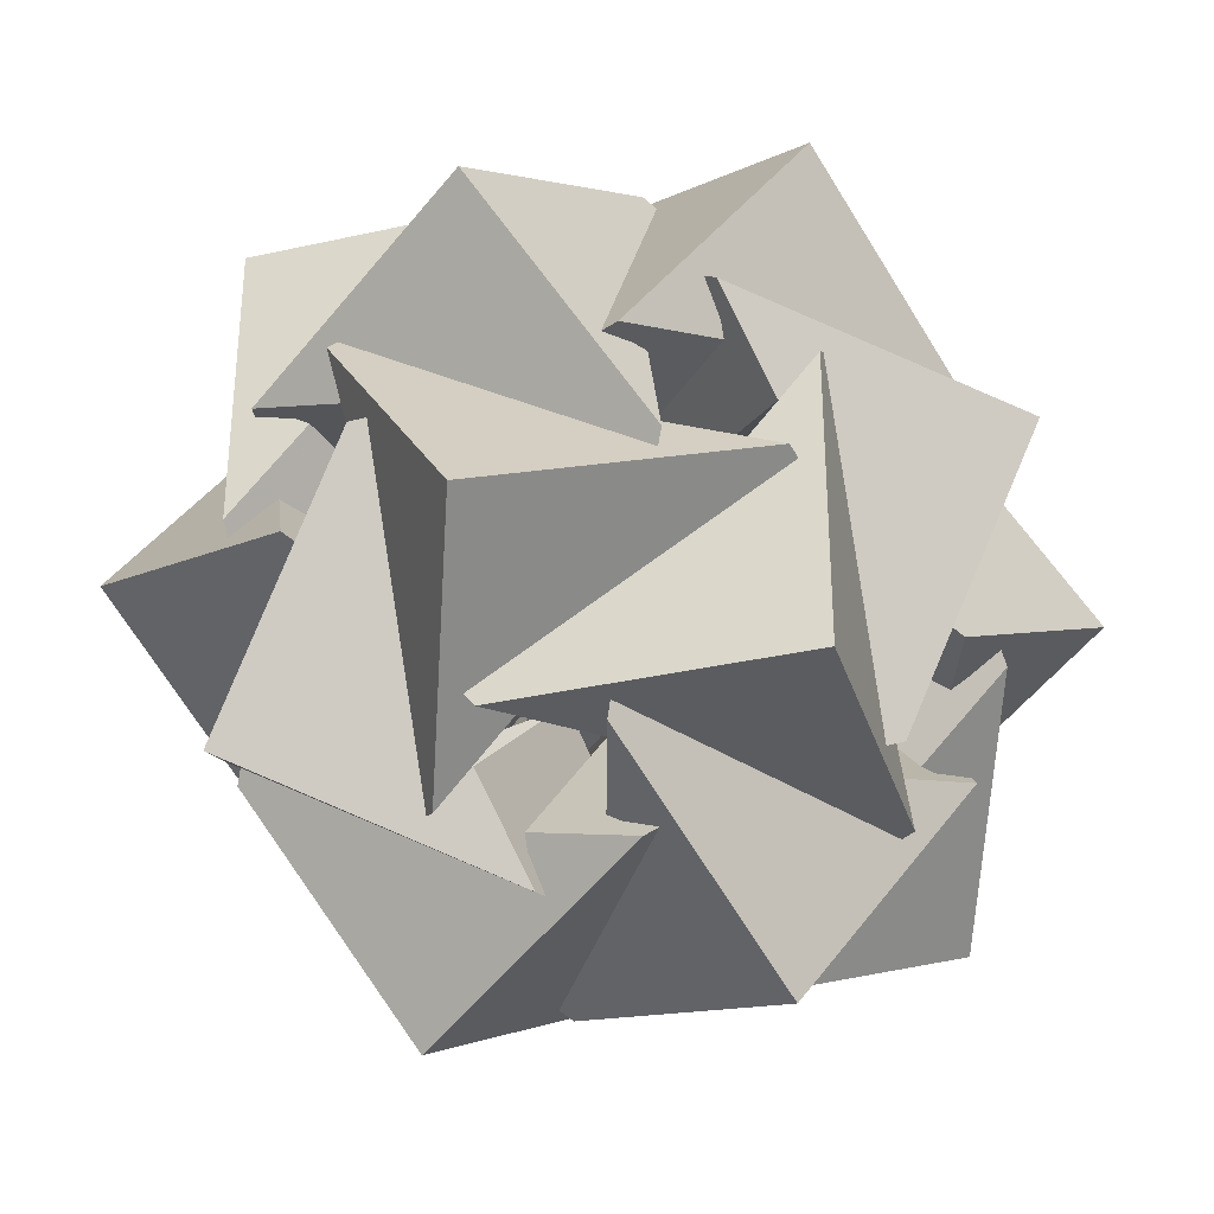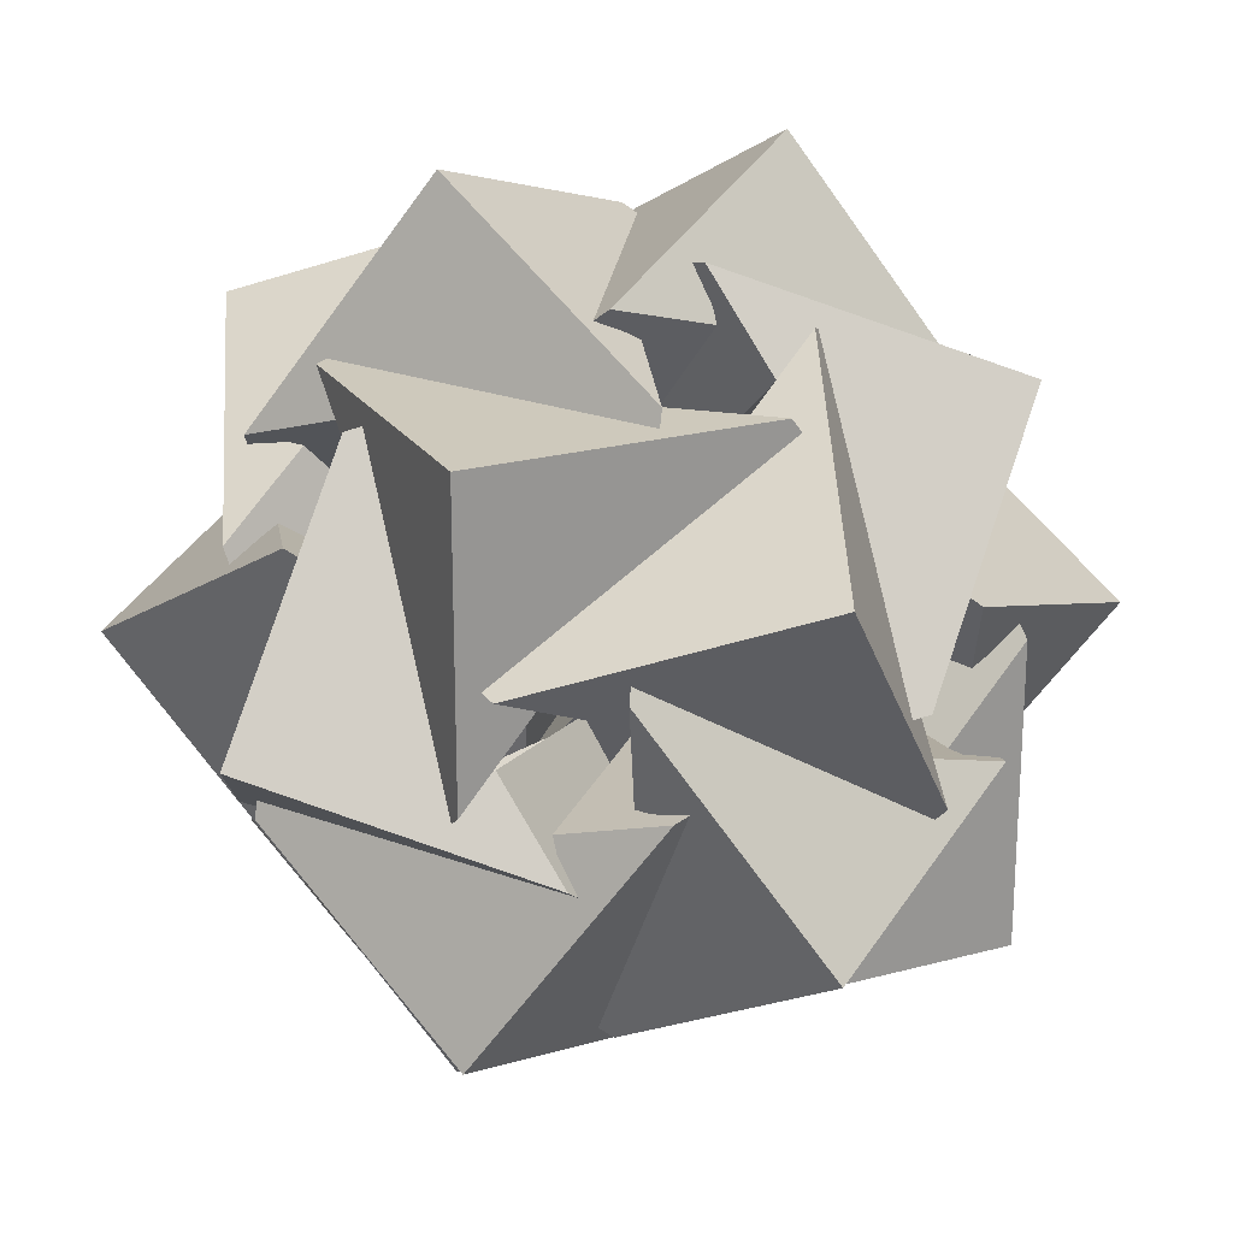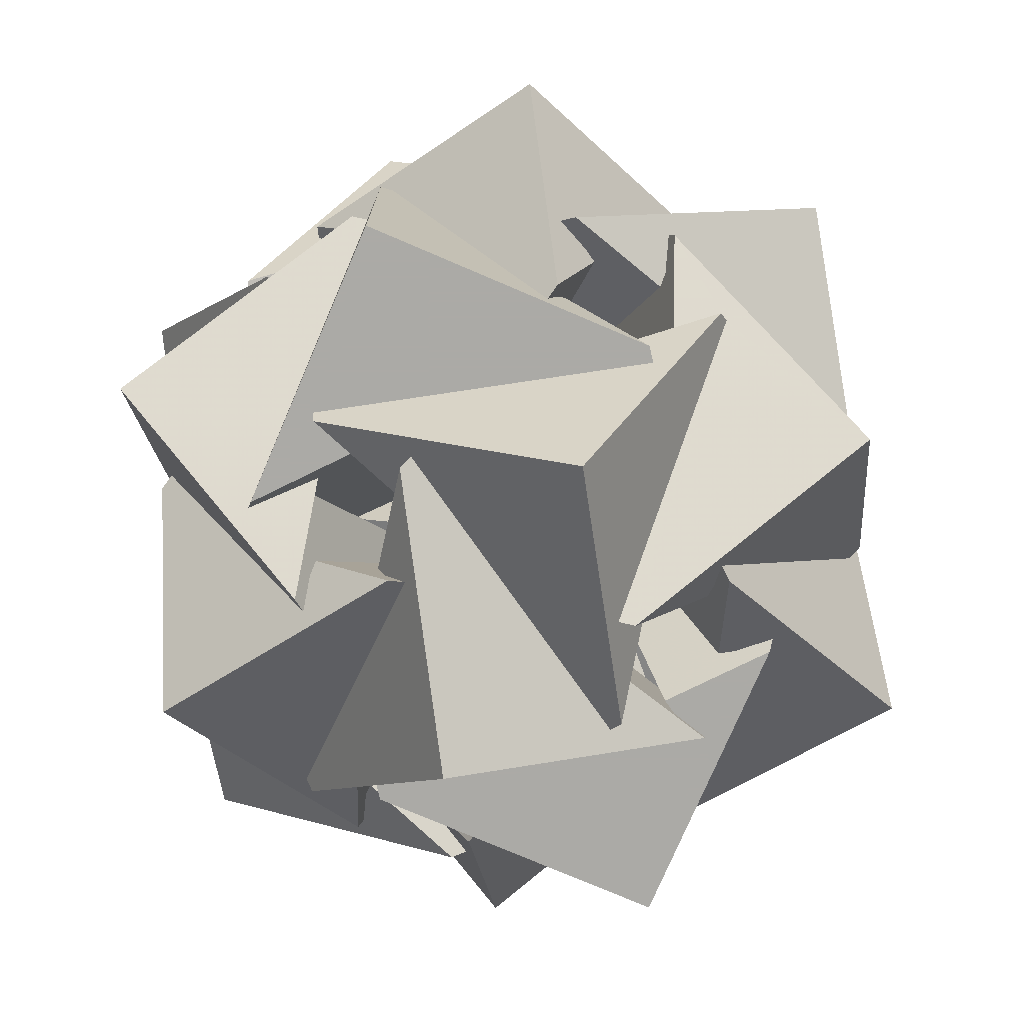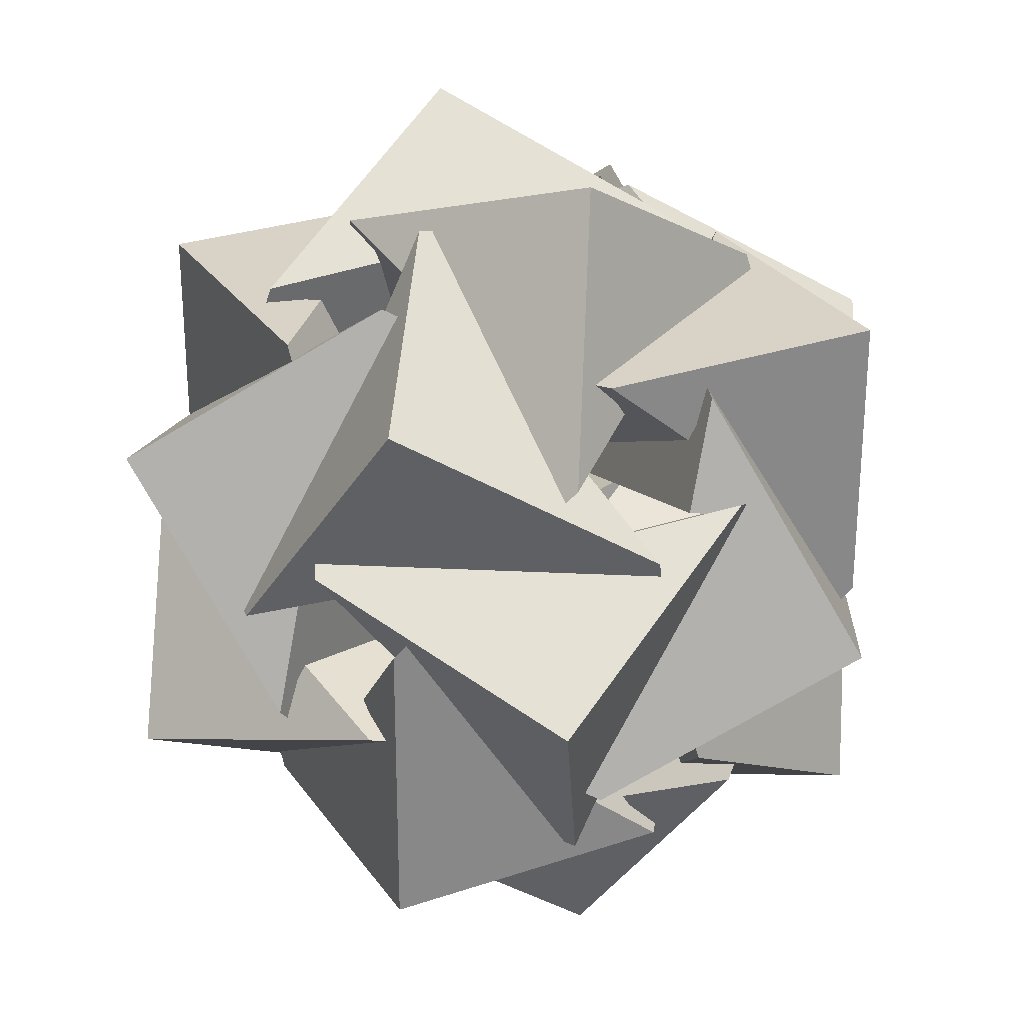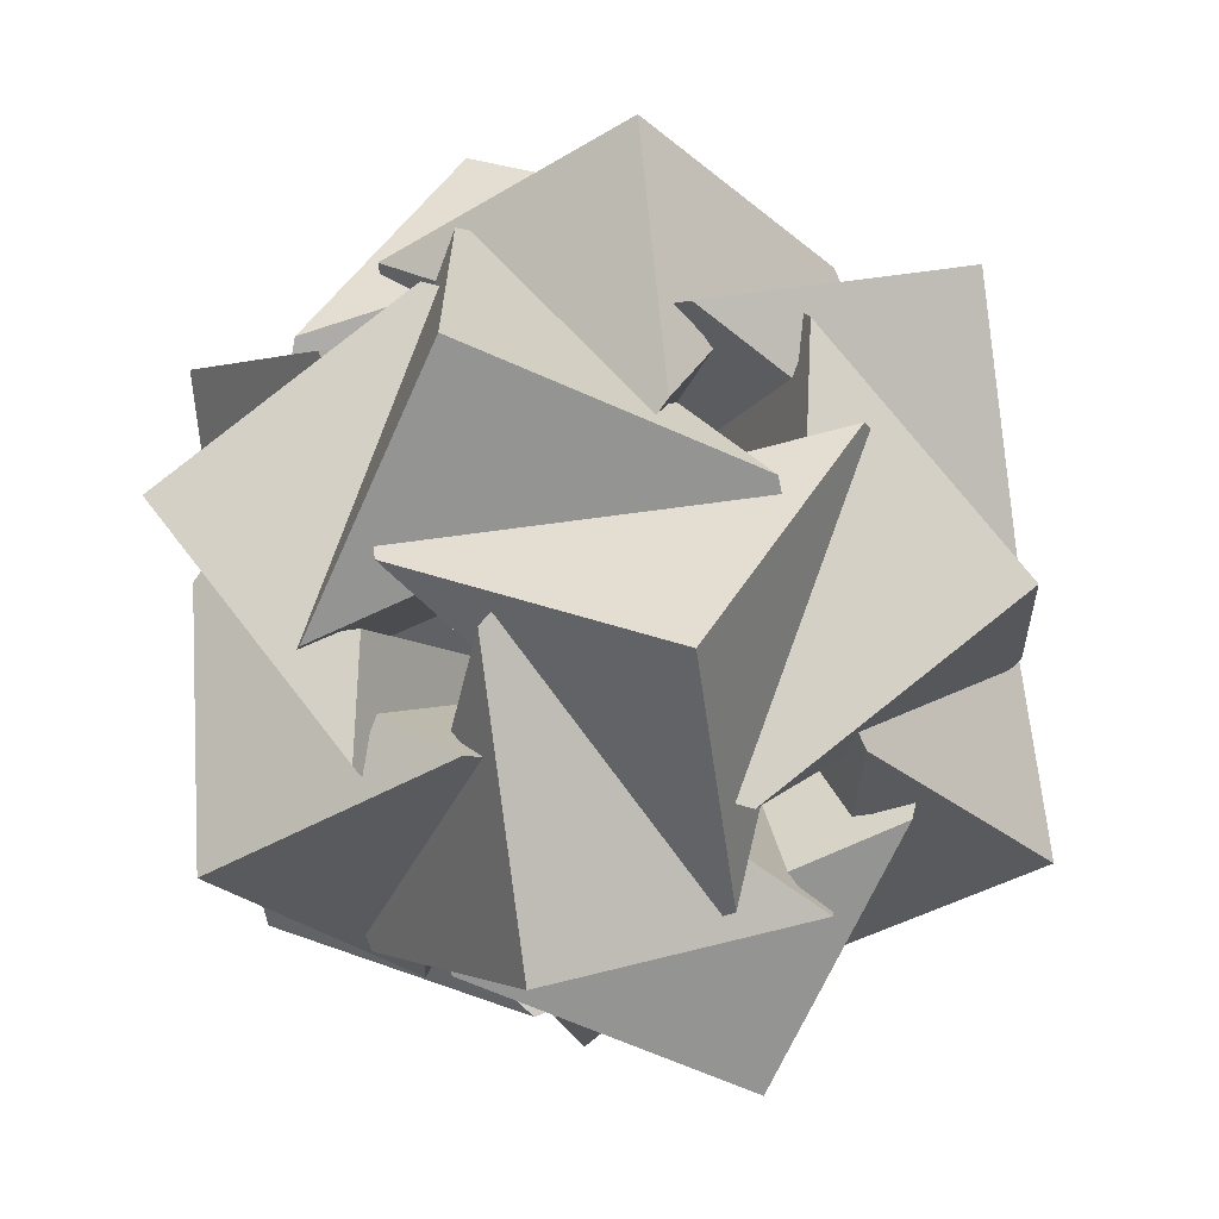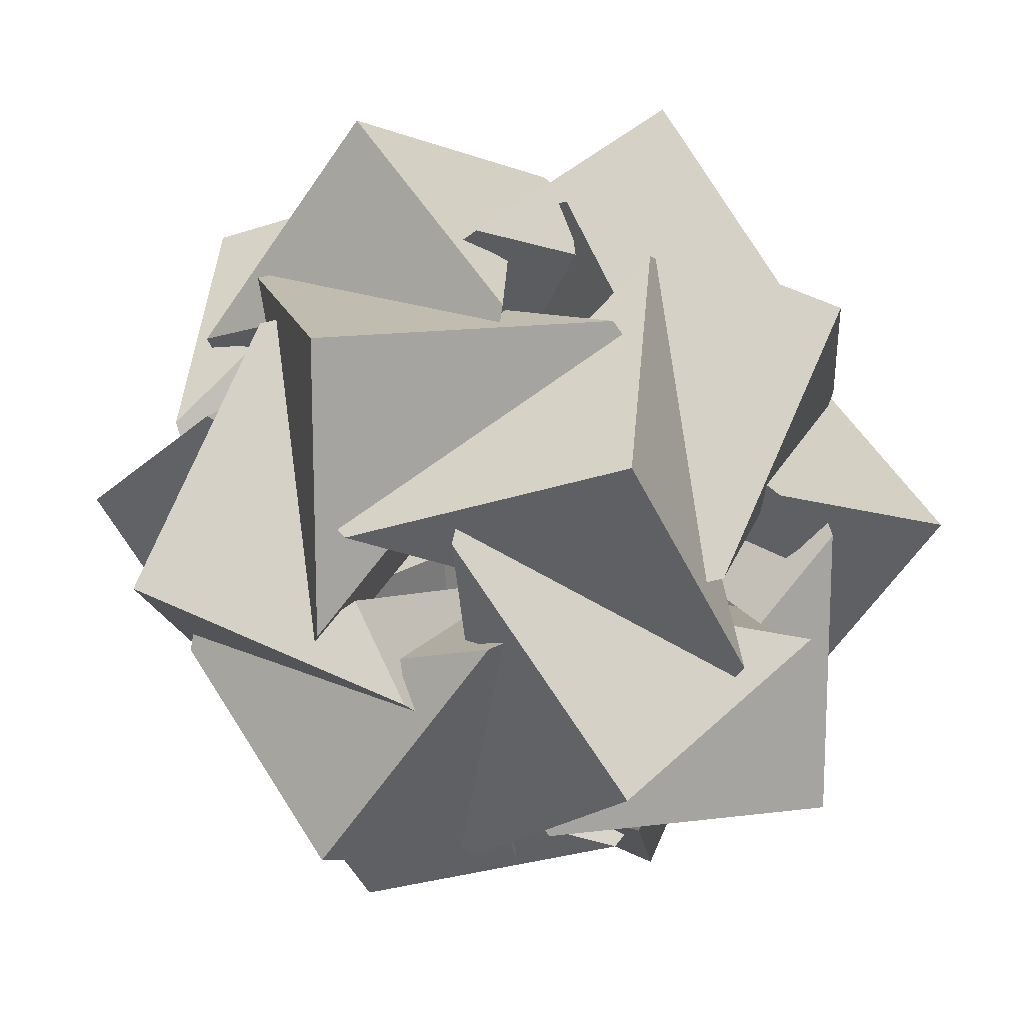
<metadata>
{"format":"obj","ext":"obj","renderer":"f3d","projection":"perspective","resolution":1024,"background":"white","views":[{"elev":-34.6,"azim":16.8,"up":"+Y"},{"elev":22.4,"azim":64.8,"up":"+Z"},{"elev":-75.9,"azim":-113.2,"up":"+Y"},{"elev":27.9,"azim":-117.4,"up":"+Y"},{"elev":-67.0,"azim":-23.9,"up":"+Z"},{"elev":16.4,"azim":-14.8,"up":"+Y"}]}
</metadata>
<code>
v 0 3.618 -9.472
v 0 -3.618 9.472
v 0 -3.618 -9.472
v 9.472 0 3.618
v 9.472 0 -3.618
v -9.472 0 3.618
v -9.472 0 -3.618
v 3.618 9.472 0
v 3.618 -9.472 0
v -3.618 9.472 0
v -3.618 -9.472 0
v 2.589 0.5708 7.872
v 2.589 -0.5708 -7.872
v -2.589 -0.5708 7.872
v -2.589 0.5708 -7.872
v 7.872 2.589 0.5708
v 7.872 -2.589 -0.5708
v -7.872 -2.589 0.5708
v -7.872 2.589 -0.5708
v 0.5708 7.872 2.589
v 0.5708 -7.872 -2.589
v -0.5708 -7.872 2.589
v -0.5708 7.872 -2.589
v 2.236 0.4875 7.789
v 2.236 -0.4875 -7.789
v -2.236 -0.4875 7.789
v -2.236 0.4875 -7.789
v 7.789 2.236 0.4875
v 7.789 -2.236 -0.4875
v -7.789 -2.236 0.4875
v -7.789 2.236 -0.4875
v 0.4875 7.789 2.236
v 0.4875 -7.789 -2.236
v -0.4875 -7.789 2.236
v -0.4875 7.789 -2.236
v 3.265 -1.665 7.454
v 3.265 1.665 -7.454
v -3.265 1.665 7.454
v -3.265 -1.665 -7.454
v 7.454 -3.265 1.665
v 7.454 3.265 -1.665
v -7.454 3.265 1.665
v -7.454 -3.265 -1.665
v 1.665 -7.454 3.265
v 1.665 7.454 -3.265
v -1.665 7.454 3.265
v -1.665 -7.454 -3.265
v 3.131 -1.935 7.236
v 3.131 1.935 -7.236
v -3.131 1.935 7.236
v -3.131 -1.935 -7.236
v 7.236 -3.131 1.935
v 7.236 3.131 -1.935
v -7.236 3.131 1.935
v -7.236 -3.131 -1.935
v 1.935 -7.236 3.131
v 1.935 7.236 -3.131
v -1.935 7.236 3.131
v -1.935 -7.236 -3.131
v 2.618 0.7236 7.025
v 2.618 -0.7236 -7.025
v -2.618 -0.7236 7.025
v -2.618 0.7236 -7.025
v 7.025 2.618 0.7236
v 7.025 -2.618 -0.7236
v -7.025 -2.618 0.7236
v -7.025 2.618 -0.7236
v 0.7236 7.025 2.618
v 0.7236 -7.025 -2.618
v -0.7236 -7.025 2.618
v -0.7236 7.025 -2.618
v 4.189 2.018 6.883
v 4.189 -2.018 -6.883
v -4.189 -2.018 6.883
v -4.189 2.018 -6.883
v 6.883 4.189 2.018
v 6.883 -4.189 -2.018
v -6.883 -4.189 2.018
v -6.883 4.189 -2.018
v 2.018 6.883 4.189
v 2.018 -6.883 -4.189
v -2.018 -6.883 4.189
v -2.018 6.883 -4.189
v 2.894 -1.171 6.854
v 2.894 1.171 -6.854
v -2.894 1.171 6.854
v -2.894 -1.171 -6.854
v 6.854 -2.894 1.171
v 6.854 2.894 -1.171
v -6.854 2.894 1.171
v -6.854 -2.894 -1.171
v 1.171 -6.854 2.894
v 1.171 6.854 -2.894
v -1.171 6.854 2.894
v -1.171 -6.854 -2.894
v 3.919 2.236 6.748
v 3.919 -2.236 -6.748
v -3.919 -2.236 6.748
v -3.919 2.236 -6.748
v 6.748 3.919 2.236
v 6.748 -3.919 -2.236
v -6.748 -3.919 2.236
v -6.748 3.919 -2.236
v 2.236 6.748 3.919
v 2.236 -6.748 -3.919
v -2.236 -6.748 3.919
v -2.236 6.748 -3.919
v 2.809 0.7236 6.716
v 2.809 -0.7236 -6.716
v -2.809 -0.7236 6.716
v -2.809 0.7236 -6.716
v 6.716 2.809 0.7236
v 6.716 -2.809 -0.7236
v -6.716 -2.809 0.7236
v -6.716 2.809 -0.7236
v 0.7236 6.716 2.809
v 0.7236 -6.716 -2.809
v -0.7236 -6.716 2.809
v -0.7236 6.716 -2.809
v 2.894 -0.8618 6.663
v 2.894 0.8618 -6.663
v -2.894 0.8618 6.663
v -2.894 -0.8618 -6.663
v 6.663 -2.894 0.8618
v 6.663 2.894 -0.8618
v -6.663 2.894 0.8618
v -6.663 -2.894 -0.8618
v 0.8618 -6.663 2.894
v 0.8618 6.663 -2.894
v -0.8618 6.663 2.894
v -0.8618 -6.663 -2.894
v 5.283 -1.6 6.207
v 5.283 1.6 -6.207
v -5.283 1.6 6.207
v -5.283 -1.6 -6.207
v 6.207 -5.283 1.6
v 6.207 5.283 -1.6
v -6.207 5.283 1.6
v -6.207 -5.283 -1.6
v 1.6 -6.207 5.283
v 1.6 6.207 -5.283
v -1.6 6.207 5.283
v -1.6 -6.207 -5.283
v 4.065 1.618 6.13
v 4.065 -1.618 -6.13
v -4.065 -1.618 6.13
v -4.065 1.618 -6.13
v 6.13 4.065 1.618
v 6.13 -4.065 -1.618
v -6.13 -4.065 1.618
v -6.13 4.065 -1.618
v 1.618 6.13 4.065
v 1.618 -6.13 -4.065
v -1.618 -6.13 4.065
v -1.618 6.13 -4.065
v 4.065 1.309 5.939
v 4.065 -1.309 -5.939
v -4.065 -1.309 5.939
v -4.065 1.309 -5.939
v 5.939 4.065 1.309
v 5.939 -4.065 -1.309
v -5.939 -4.065 1.309
v -5.939 4.065 -1.309
v 1.309 5.939 4.065
v 1.309 -5.939 -4.065
v -1.309 -5.939 4.065
v -1.309 5.939 -4.065
v 5.854 5.854 5.854
v 5.854 5.854 -5.854
v 5.854 -5.854 5.854
v 5.854 -5.854 -5.854
v -5.854 5.854 5.854
v -5.854 5.854 -5.854
v -5.854 -5.854 5.854
v -5.854 -5.854 -5.854
v 5.854 0.6764 5.854
v 5.854 -0.6764 -5.854
v -5.854 -0.6764 5.854
v -5.854 0.6764 -5.854
v 5.854 5.854 0.6764
v 5.854 -5.854 -0.6764
v -5.854 -5.854 0.6764
v -5.854 5.854 -0.6764
v 0.6764 5.854 5.854
v 0.6764 -5.854 -5.854
v -0.6764 -5.854 5.854
v -0.6764 5.854 -5.854
v 0.8944 5.553 5.854
v 0.8944 -5.553 -5.854
v -0.8944 -5.553 5.854
v -0.8944 5.553 -5.854
v 5.854 0.8944 5.553
v 5.854 -0.8944 -5.553
v -5.854 -0.8944 5.553
v -5.854 0.8944 -5.553
v 5.553 5.854 0.8944
v 5.553 -5.854 -0.8944
v -5.553 -5.854 0.8944
v -5.553 5.854 -0.8944
v 5.367 -1.683 5.854
v 5.367 1.683 -5.854
v -5.367 1.683 5.854
v -5.367 -1.683 -5.854
v 5.854 -5.367 1.683
v 5.854 5.367 -1.683
v -5.854 5.367 1.683
v -5.854 -5.367 -1.683
v 1.683 -5.854 5.367
v 1.683 5.854 -5.367
v -1.683 5.854 5.367
v -1.683 -5.854 -5.367
v 4.513 -1.447 5.854
v 4.513 1.447 -5.854
v -4.513 1.447 5.854
v -4.513 -1.447 -5.854
v 5.854 -4.513 1.447
v 5.854 4.513 -1.447
v -5.854 4.513 1.447
v -5.854 -4.513 -1.447
v 1.447 -5.854 4.513
v 1.447 5.854 -4.513
v -1.447 5.854 4.513
v -1.447 -5.854 -4.513
v 4.203 -1.256 5.854
v 4.203 1.256 -5.854
v -4.203 1.256 5.854
v -4.203 -1.256 -5.854
v 5.854 -4.203 1.256
v 5.854 4.203 -1.256
v -5.854 4.203 1.256
v -5.854 -4.203 -1.256
v 1.256 -5.854 4.203
v 1.256 5.854 -4.203
v -1.256 5.854 4.203
v -1.256 -5.854 -4.203
v 5.236 0.2764 5.407
v 5.236 -0.2764 -5.407
v -5.236 -0.2764 5.407
v -5.236 0.2764 -5.407
v 5.407 5.236 0.2764
v 5.407 -5.236 -0.2764
v -5.407 -5.236 0.2764
v -5.407 5.236 -0.2764
v 0.2764 5.407 5.236
v 0.2764 -5.407 -5.236
v -0.2764 -5.407 5.236
v -0.2764 5.407 -5.236
v 4.927 0.0854 5.407
v 4.927 -0.0854 -5.407
v -4.927 -0.0854 5.407
v -4.927 0.0854 -5.407
v 5.407 4.927 0.0854
v 5.407 -4.927 -0.0854
v -5.407 -4.927 0.0854
v -5.407 4.927 -0.0854
v 0.0854 5.407 4.927
v 0.0854 -5.407 -4.927
v -0.0854 -5.407 4.927
v -0.0854 5.407 -4.927
v 0 0.8292 2.171
v 0 0.8292 -2.171
v 0 -0.8292 2.171
v 0 -0.8292 -2.171
v 2.171 0 0.8292
v 2.171 0 -0.8292
v -2.171 0 0.8292
v -2.171 0 -0.8292
v 0.8292 2.171 0
v 0.8292 -2.171 0
v -0.8292 2.171 0
v -0.8292 -2.171 0
v 1.342 1.342 1.342
v 1.342 1.342 -1.342
v 1.342 -1.342 1.342
v 1.342 -1.342 -1.342
v -1.342 1.342 1.342
v -1.342 1.342 -1.342
v -1.342 -1.342 1.342
v -1.342 -1.342 -1.342
v 0 3.618 9.472
f 24 104 80 280 36 108 60
f 188 202 134 280 80 256 244
f 50 48 36 280 134 122 86
f 27 107 83 1 39 111 63
f 191 201 133 1 83 259 247
f 49 51 39 1 133 121 85
f 26 106 82 2 38 110 62
f 190 200 132 2 82 258 246
f 48 50 38 2 132 120 84
f 25 105 81 3 37 109 61
f 203 135 135 3 81 257 245 189
f 51 49 37 3 135 123 87
f 28 96 72 4 41 112 64
f 192 204 136 4 72 248 236
f 52 53 41 4 136 124 88
f 29 97 73 5 40 113 65
f 193 205 137 5 73 249 237
f 53 52 40 5 137 125 89
f 30 98 74 6 43 114 66
f 194 206 138 6 74 250 238
f 54 55 43 6 138 126 90
f 31 99 75 7 42 115 67
f 195 207 139 7 75 251 239
f 55 54 42 7 139 127 91
f 32 100 76 8 46 116 68
f 196 209 141 8 76 252 240
f 57 58 46 8 141 129 93
f 33 101 77 9 47 117 69
f 197 208 140 9 77 253 241
f 56 59 47 9 140 128 92
f 35 103 79 10 45 119 71
f 199 210 142 10 79 255 243
f 58 57 45 10 142 130 94
f 34 102 78 11 44 118 70
f 198 211 143 11 78 254 242
f 59 56 44 11 143 131 95
f 96 28 16 168 12 156 144
f 100 32 20 168 16 160 148
f 104 24 12 168 20 164 152
f 201 191 187 169 177 225 213
f 209 196 180 169 187 233 221
f 205 193 177 169 180 229 217
f 200 190 186 170 176 224 212
f 208 197 181 170 186 232 220
f 204 192 176 170 181 228 216
f 97 29 17 171 13 157 145
f 101 33 21 171 17 161 149
f 105 25 13 171 21 165 153
f 202 188 184 172 178 226 214
f 210 199 183 172 184 234 222
f 206 194 178 172 183 230 218
f 99 31 19 173 15 159 147
f 103 35 23 173 19 163 151
f 107 27 15 173 23 167 155
f 98 30 18 174 14 158 146
f 102 34 22 174 18 162 150
f 106 26 14 174 22 166 154
f 203 189 185 175 179 227 215
f 211 198 182 175 185 235 223
f 207 195 179 175 182 231 219
f 110 38 50 86 222 234 260
f 234 184 188 244 144 156 260
f 156 12 24 60 62 110 260
f 109 37 49 85 221 233 261
f 233 187 191 247 147 159 261
f 159 15 27 63 61 109 261
f 108 36 48 84 220 232 262
f 232 186 190 246 146 158 262
f 158 14 26 62 60 108 262
f 111 39 51 87 223 235 263
f 235 185 189 245 145 157 263
f 157 13 25 61 63 111 263
f 113 40 52 88 212 224 264
f 224 176 192 236 148 160 264
f 160 16 28 64 65 113 264
f 112 41 53 89 213 225 265
f 225 177 193 237 149 161 265
f 161 17 29 65 64 112 265
f 115 42 54 90 214 226 266
f 226 178 194 238 150 162 266
f 162 18 30 66 67 115 266
f 114 43 55 91 215 227 267
f 227 179 195 239 151 163 267
f 163 19 31 67 66 114 267
f 119 45 57 93 217 229 268
f 229 180 196 240 152 164 268
f 164 20 32 68 71 119 268
f 118 44 56 92 216 228 269
f 228 181 197 241 153 165 269
f 165 21 33 69 70 118 269
f 116 46 58 94 218 230 270
f 230 183 199 243 155 167 270
f 167 23 35 71 68 116 270
f 117 47 59 95 219 231 271
f 231 182 198 242 154 166 271
f 166 22 34 70 69 117 271
f 248 72 96 144 244 256 272
f 256 80 104 152 240 252 272
f 252 76 100 148 236 248 272
f 121 133 201 213 89 125 273
f 125 137 205 217 93 129 273
f 129 141 209 221 85 121 273
f 120 132 200 212 88 124 274
f 124 136 204 216 92 128 274
f 128 140 208 220 84 120 274
f 249 73 97 145 245 257 275
f 257 81 105 153 241 253 275
f 253 77 101 149 237 249 275
f 122 134 202 214 90 126 276
f 126 138 206 218 94 130 276
f 130 142 210 222 86 122 276
f 251 75 99 147 247 259 277
f 259 83 107 155 243 255 277
f 255 79 103 151 239 251 277
f 250 74 98 146 246 258 278
f 258 82 106 154 242 254 278
f 254 78 102 150 238 250 278
f 123 135 203 215 91 127 279
f 127 139 207 219 95 131 279
f 131 143 211 223 87 123 279

</code>
